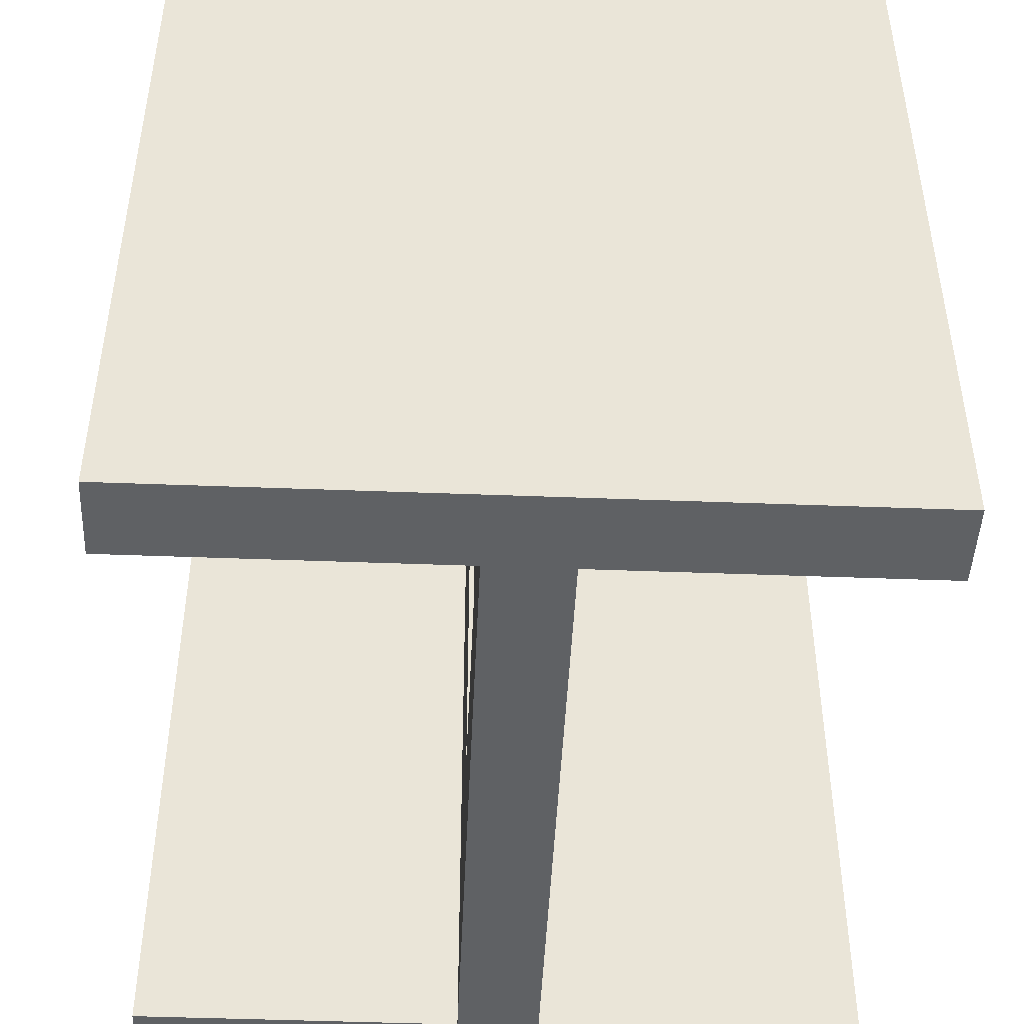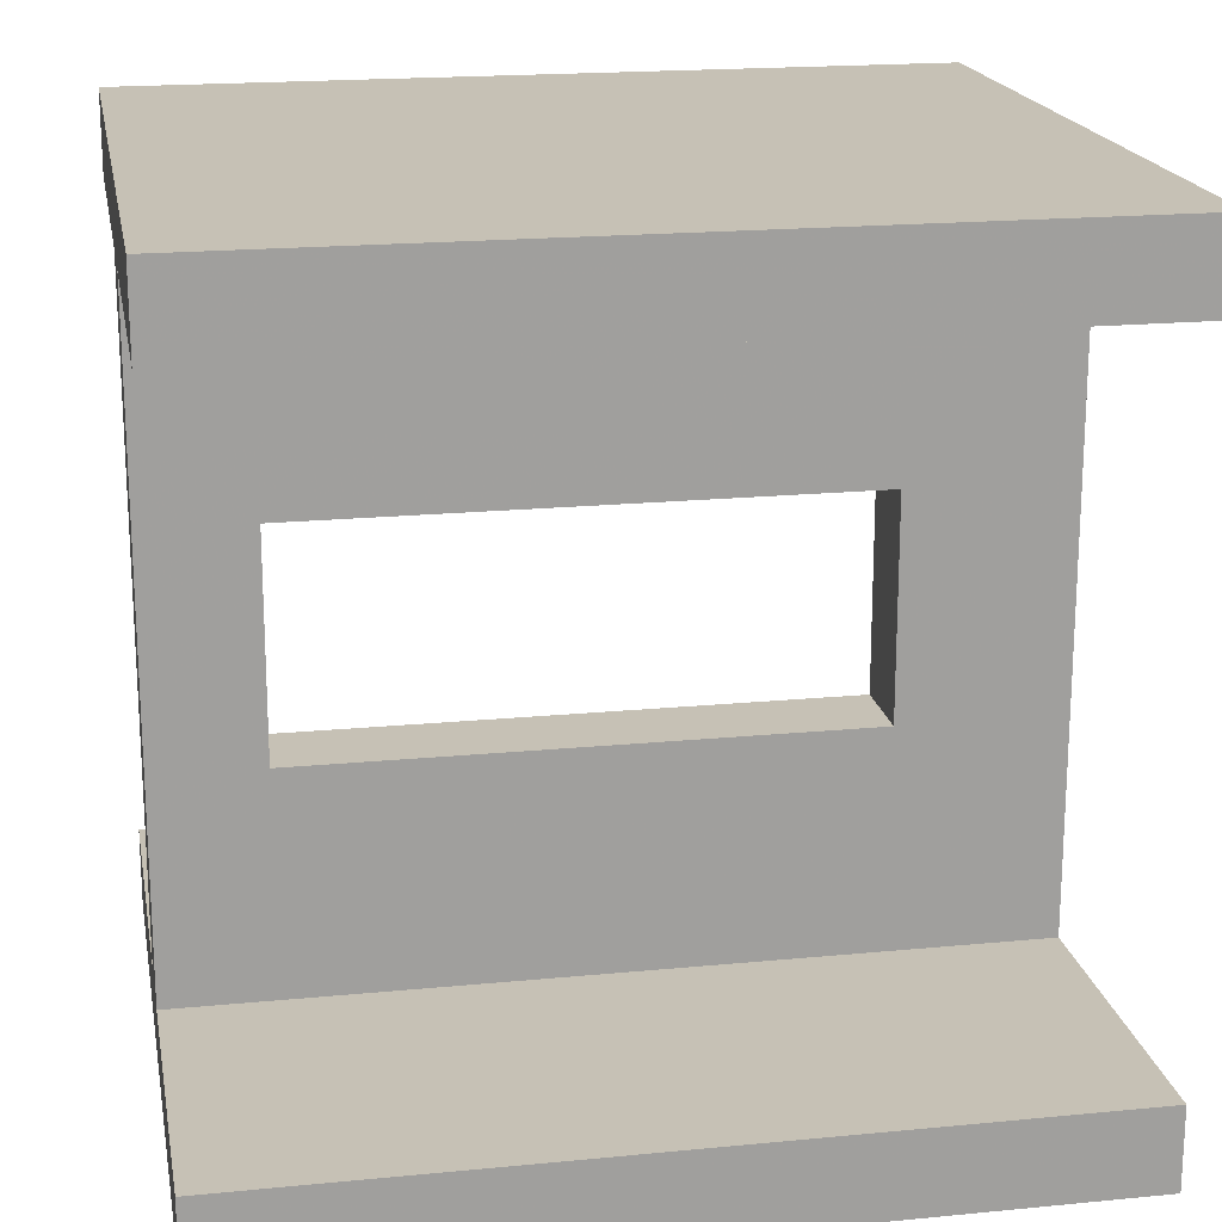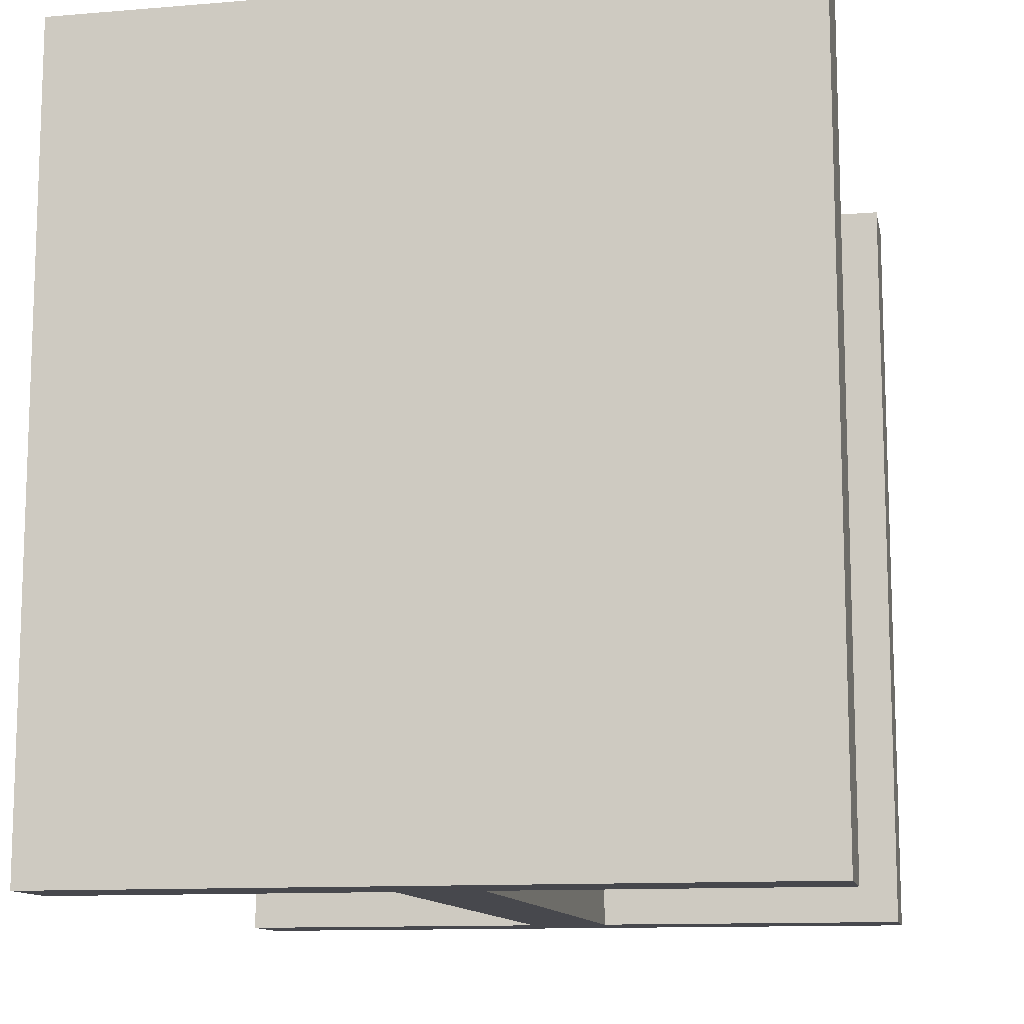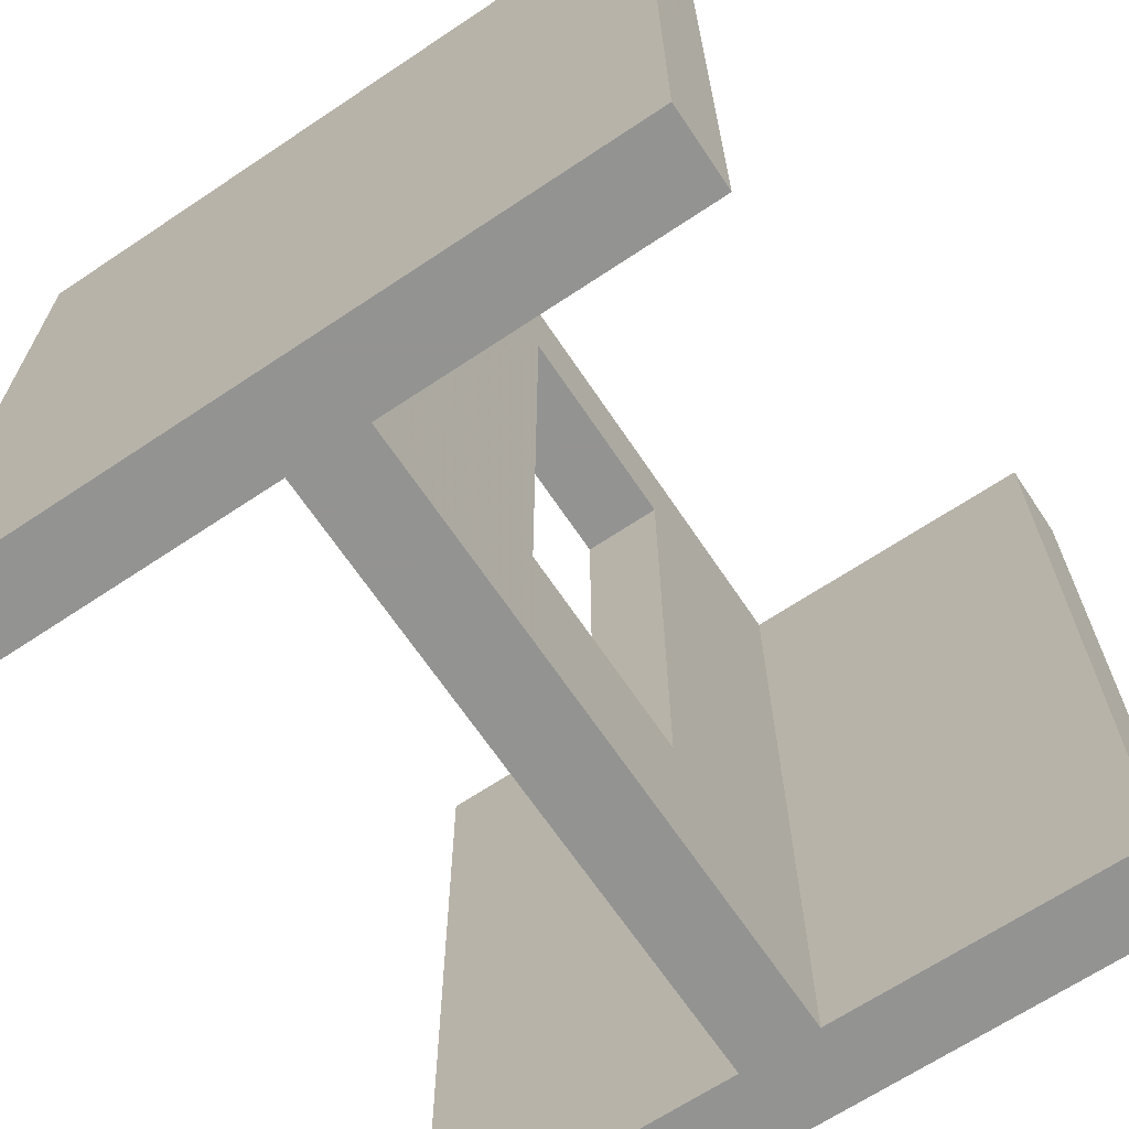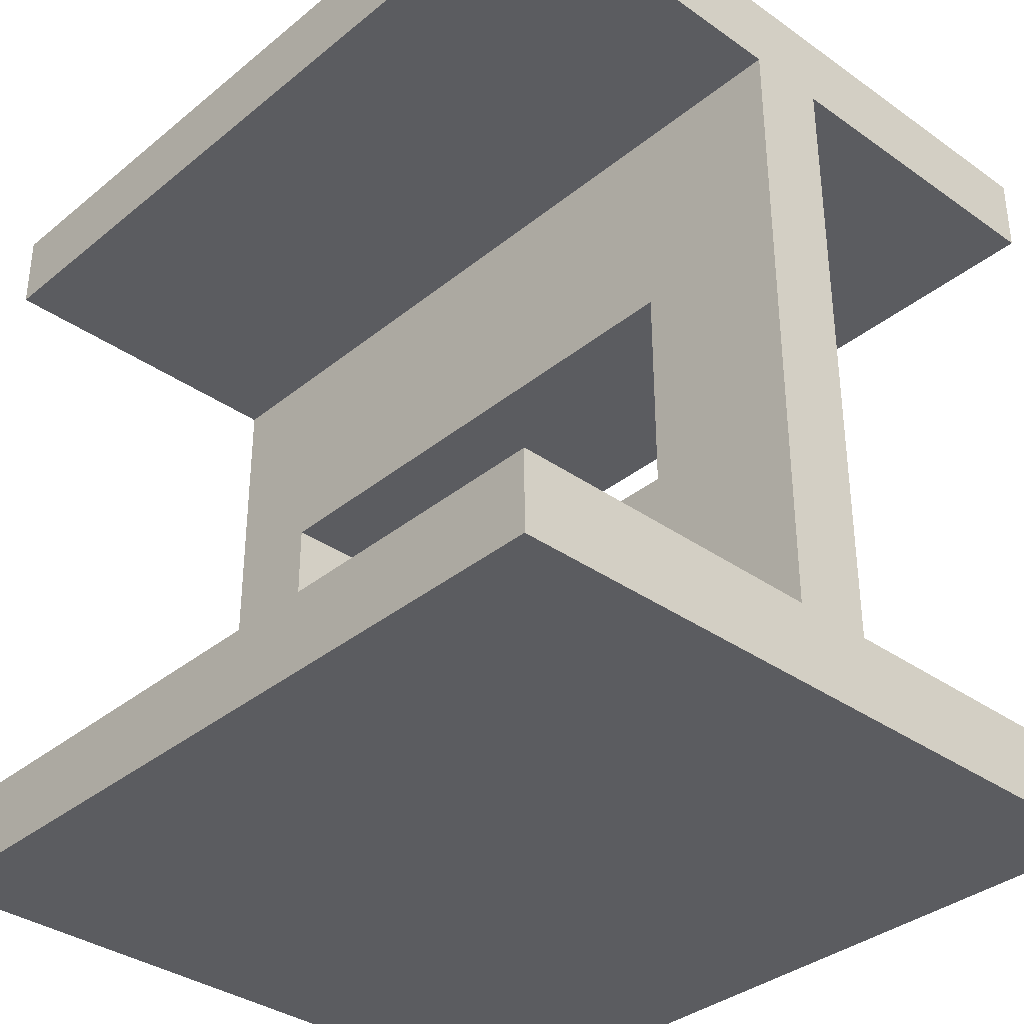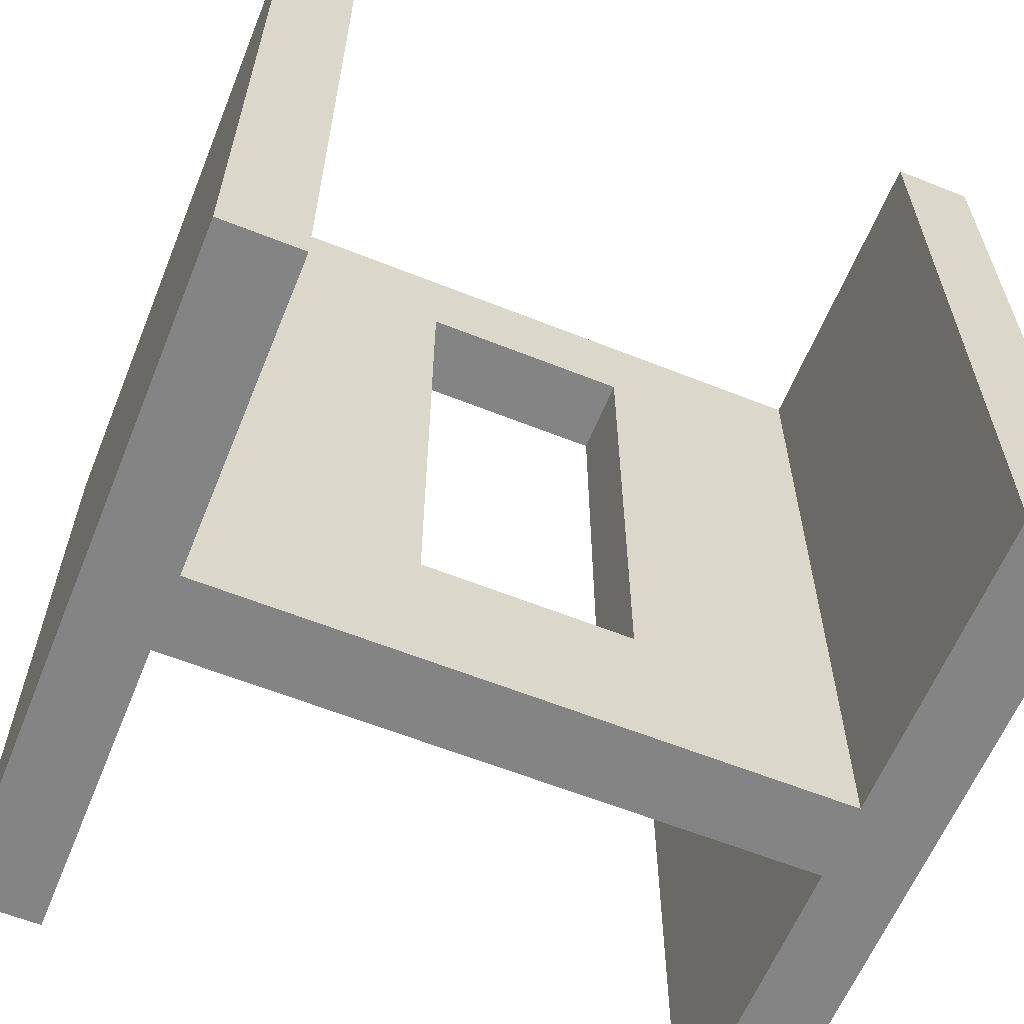
<metadata>
{"format":"obj","ext":"obj","renderer":"f3d","projection":"perspective","resolution":1024,"background":"white","views":[{"elev":-46.3,"azim":177.5,"up":"+Z"},{"elev":18.8,"azim":79.5,"up":"+Y"},{"elev":-11.8,"azim":11.3,"up":"+Z"},{"elev":-66.7,"azim":33.8,"up":"+Z"},{"elev":-35.3,"azim":137.0,"up":"+Y"},{"elev":-61.3,"azim":-112.1,"up":"+Z"}]}
</metadata>
<code>
o Cube.001
v 0.45 -0.5 -0.5
v 0.45 -0.5 0.5
v -0.05 -0.5 0.5
v -0.05 -0.5 -0.5
v 0.45 0.5 -0.5
v 0.45 0.5 0.5
v -0.05 0.5 0.5
v -0.05 0.5 -0.5
v 0.45 -0.4 -0.5
v 0.45 0.4 0.1796
v 0.45 -0.4 0.5
v 0.45 0.4 0.5
v -0.05 -0.4 0.5
v -0.05 0.4 0.5
v -0.05 -0.4 -0.5
v -0.05 0.4 -0.5
v 0.05 -0.5 -0.5
v 0.05 -0.5 0.5
v 0.05 0.5 -0.5
v 0.05 0.5 0.5
v 0.05 0.4 -0.5
v 0.05 -0.4 -0.5
v 0.05 -0.4 0.5
v 0.05 0.4 0.5
v -0.05 -0.1333 0.5
v -0.05 0.1333 0.5
v -0.05 -0.1333 -0.5
v -0.05 0.1333 -0.5
v 0.05 0.1333 0.5
v 0.05 -0.1333 0.5
v 0.05 -0.1333 -0.5
v 0.05 0.1333 -0.5
v 0.45 -0.5 -0.3012
v 0.45 -0.5 0.3705
v -0.05 -0.5 0.3705
v -0.05 -0.5 -0.3012
v 0.45 0.5 -0.3012
v 0.45 0.5 0.3705
v -0.05 0.5 0.3705
v -0.05 0.5 -0.3012
v 0.05 -0.4 -0.3012
v 0.05 -0.4 0.3705
v 0.05 0.4 0.3705
v 0.05 0.4 -0.3012
v -0.05 -0.4 0.3705
v -0.05 -0.4 -0.3012
v -0.05 0.4 0.3705
v -0.05 0.4 -0.3012
v 0.45 -0.4 -0.3012
v 0.45 -0.4 0.3705
v 0.45 0.4 -0.3012
v 0.45 0.4 0.3705
v 0.05 0.5 -0.3012
v 0.05 0.5 0.3705
v 0.05 -0.5 0.3705
v 0.05 -0.5 -0.3012
v 0.05 -0.1333 -0.3012
v 0.05 -0.1333 0.3705
v 0.05 0.1333 -0.3012
v 0.05 0.1333 0.3705
v -0.05 -0.1333 0.3705
v -0.05 -0.1333 -0.3012
v -0.05 0.1333 0.3705
v -0.05 0.1333 -0.3012
v -0.45 -0.5 -0.3012
v -0.45 -0.5 -0.5
v -0.45 0.4 0.5
v -0.45 0.5 0.5
v -0.45 0.4 -0.5
v -0.45 0.5 -0.5
v -0.45 0.5 -0.3012
v -0.45 -0.5 0.5
v -0.45 -0.4 0.5
v -0.45 -0.4 -0.5
v -0.45 -0.4 -0.3012
v -0.45 0.4 -0.3012
v -0.45 -0.5 0.3705
v -0.45 0.5 0.3705
v -0.45 -0.4 0.3705
v -0.45 0.4 0.3705
v 0.45 0.4 -0.5
f 55 18 3 35
f 54 39 7 20
f 52 38 6 12
f 24 20 7 14
f 8 16 69 70
f 22 17 4 15
f 19 21 16 8
f 31 22 15 27
f 7 39 78 68
f 64 48 16 28
f 18 23 13 3
f 29 24 14 26
f 34 50 11 2
f 60 43 24 29
f 2 11 23 18
f 41 49 9 22
f 5 10 21 19
f 9 1 17 22
f 12 6 20 24
f 38 54 20 6
f 34 2 18 55
f 44 21 10 51
f 42 58 30 23
f 58 60 29 30
f 23 30 25 13
f 30 29 26 25
f 46 62 27 15
f 62 64 28 27
f 21 32 28 16
f 32 31 27 28
f 25 26 63 61
f 62 57 59 64
f 13 25 61 45
f 45 61 62 46
f 31 32 59 57
f 57 62 61 58
f 22 31 57 41
f 41 57 58 42
f 24 43 52 12
f 43 44 51 52
f 1 33 56 17
f 33 34 55 56
f 5 19 53 37
f 37 53 54 38
f 23 11 50 42
f 42 50 49 41
f 32 21 44 59
f 59 44 43 60
f 1 9 49 33
f 33 49 50 34
f 26 14 47 63
f 63 47 48 64
f 45 46 75 79
f 14 7 68 67
f 13 45 79 73
f 4 36 65 66
f 10 5 37 51
f 51 37 38 52
f 19 8 40 53
f 53 40 39 54
f 17 56 36 4
f 56 55 35 36
f 59 60 63 64
f 61 63 60 58
f 76 71 70 69
f 65 75 74 66
f 72 73 79 77
f 77 79 75 65
f 67 68 78 80
f 80 78 71 76
f 46 15 74 75
f 47 14 67 80
f 39 40 71 78
f 16 48 76 69
f 48 47 80 76
f 3 13 73 72
f 35 3 72 77
f 15 4 66 74
f 40 8 70 71
f 36 35 77 65
f 21 81 5 19
f 5 81 51 37
f 21 81 51 44

</code>
